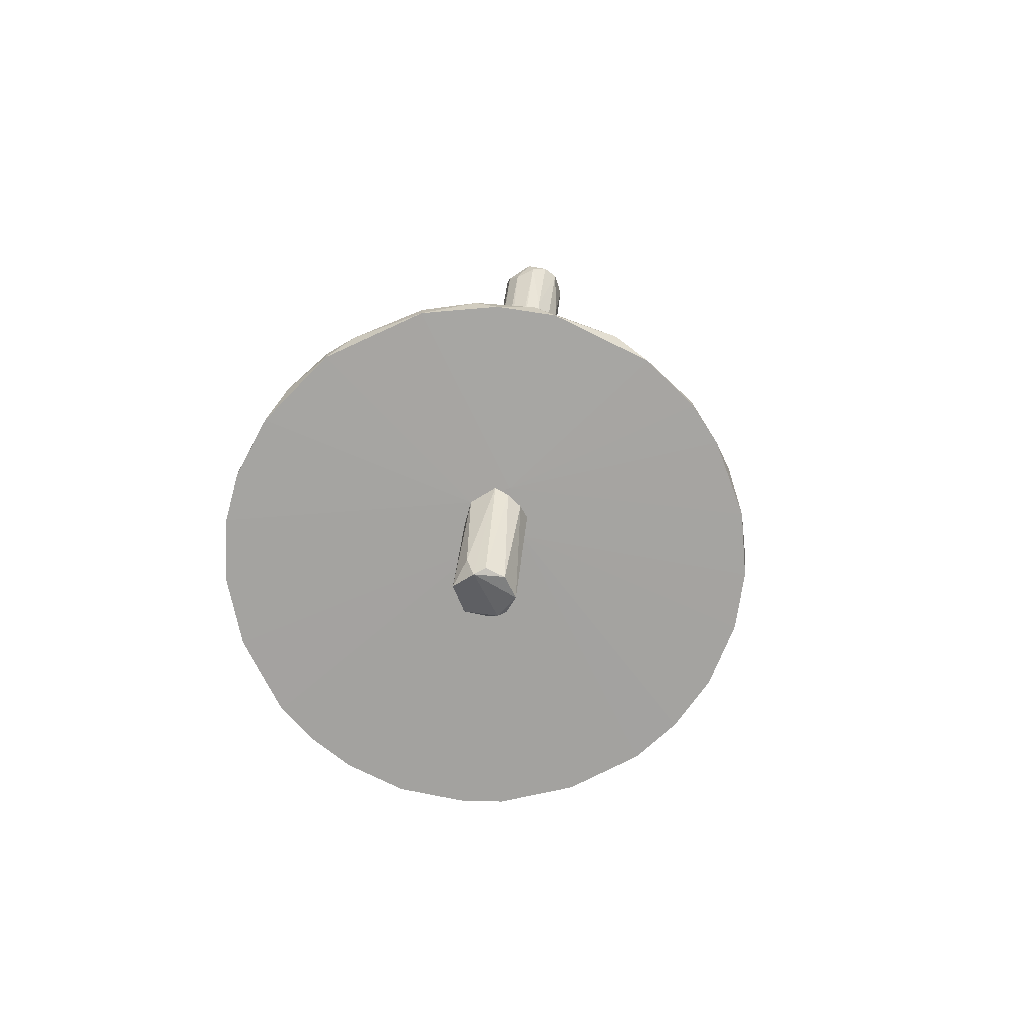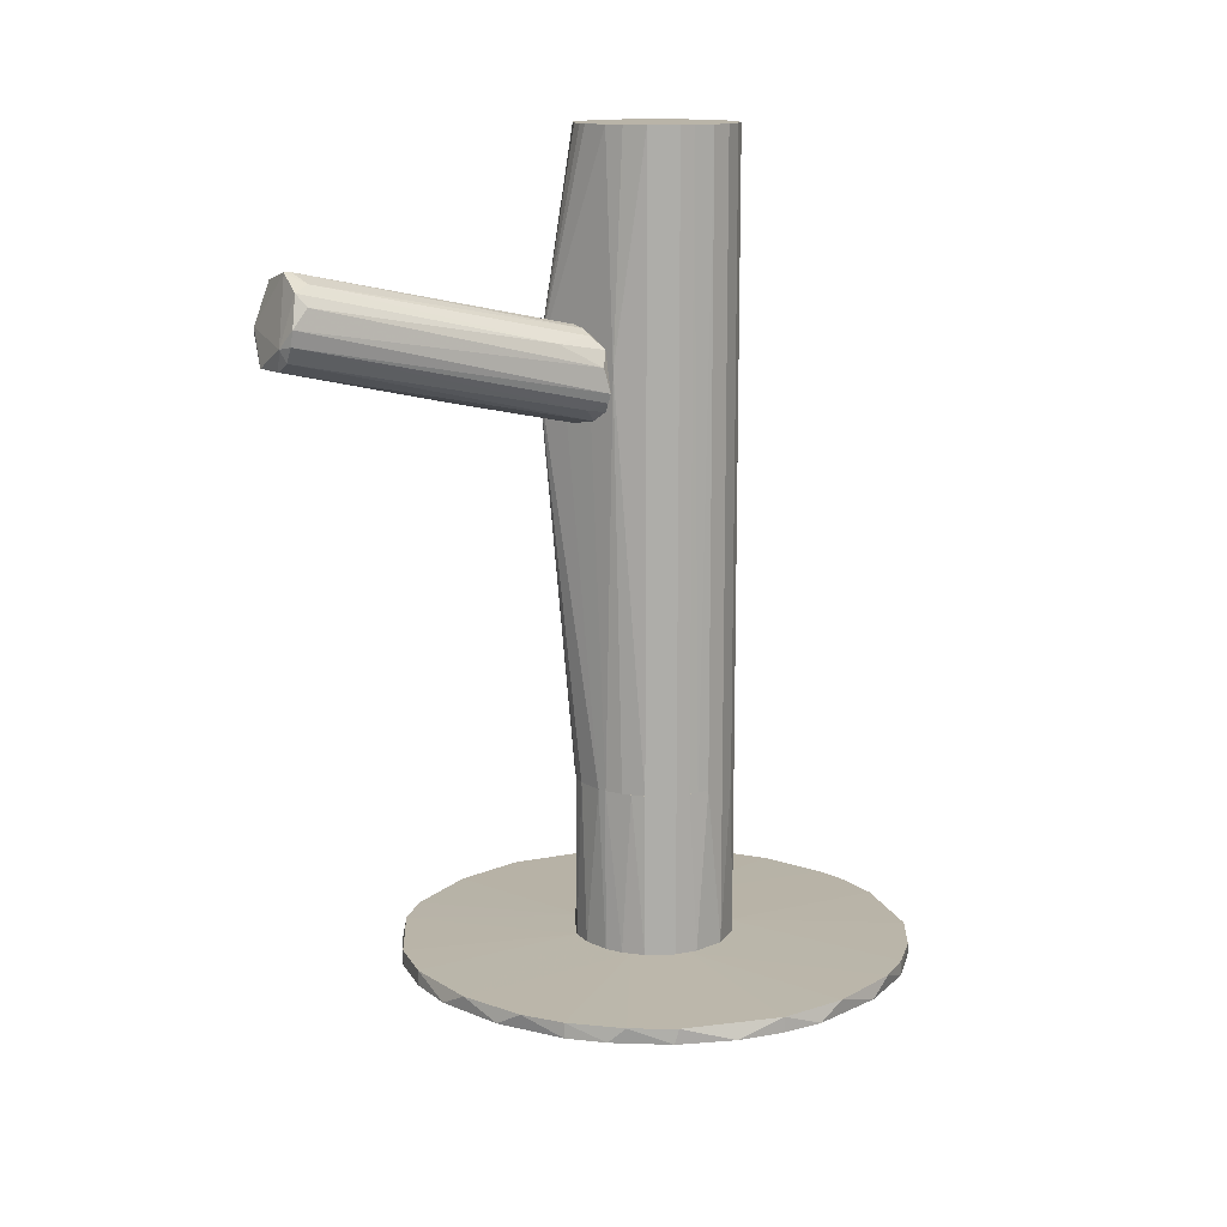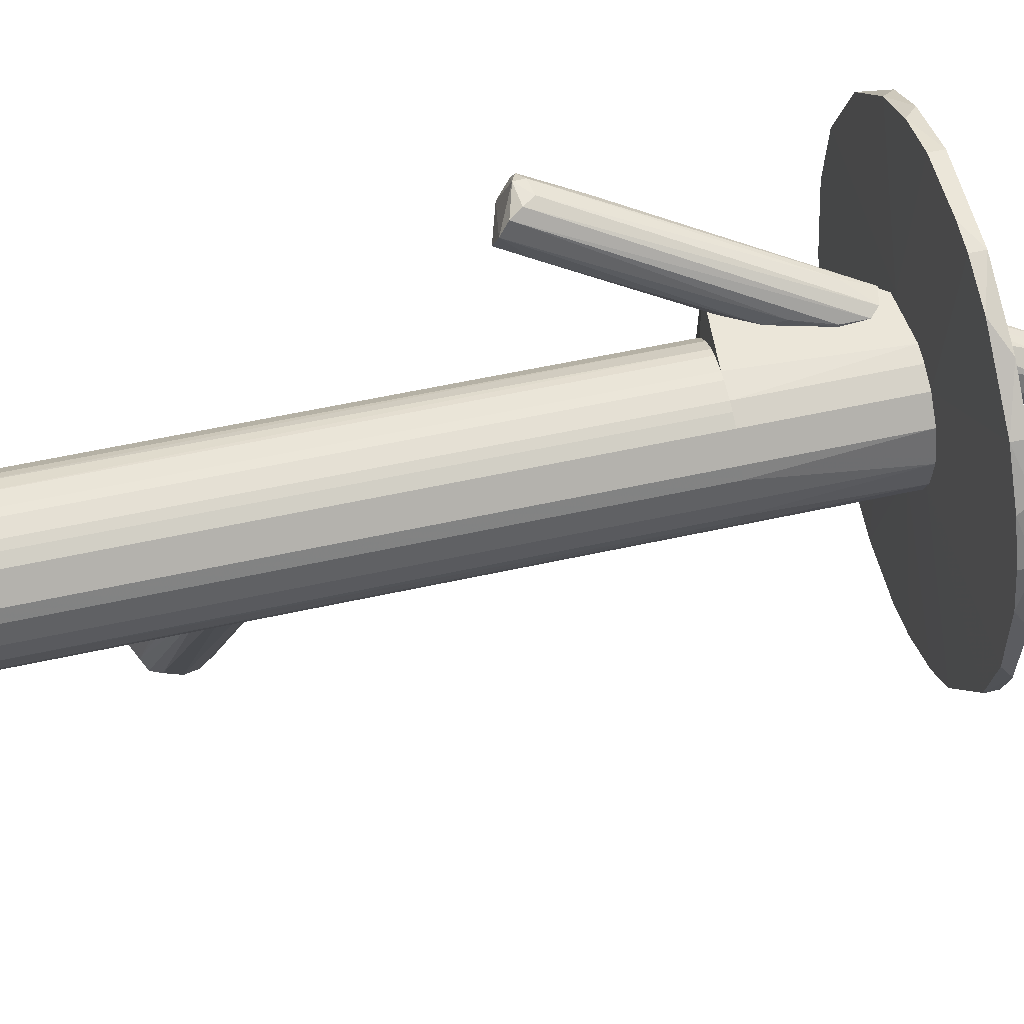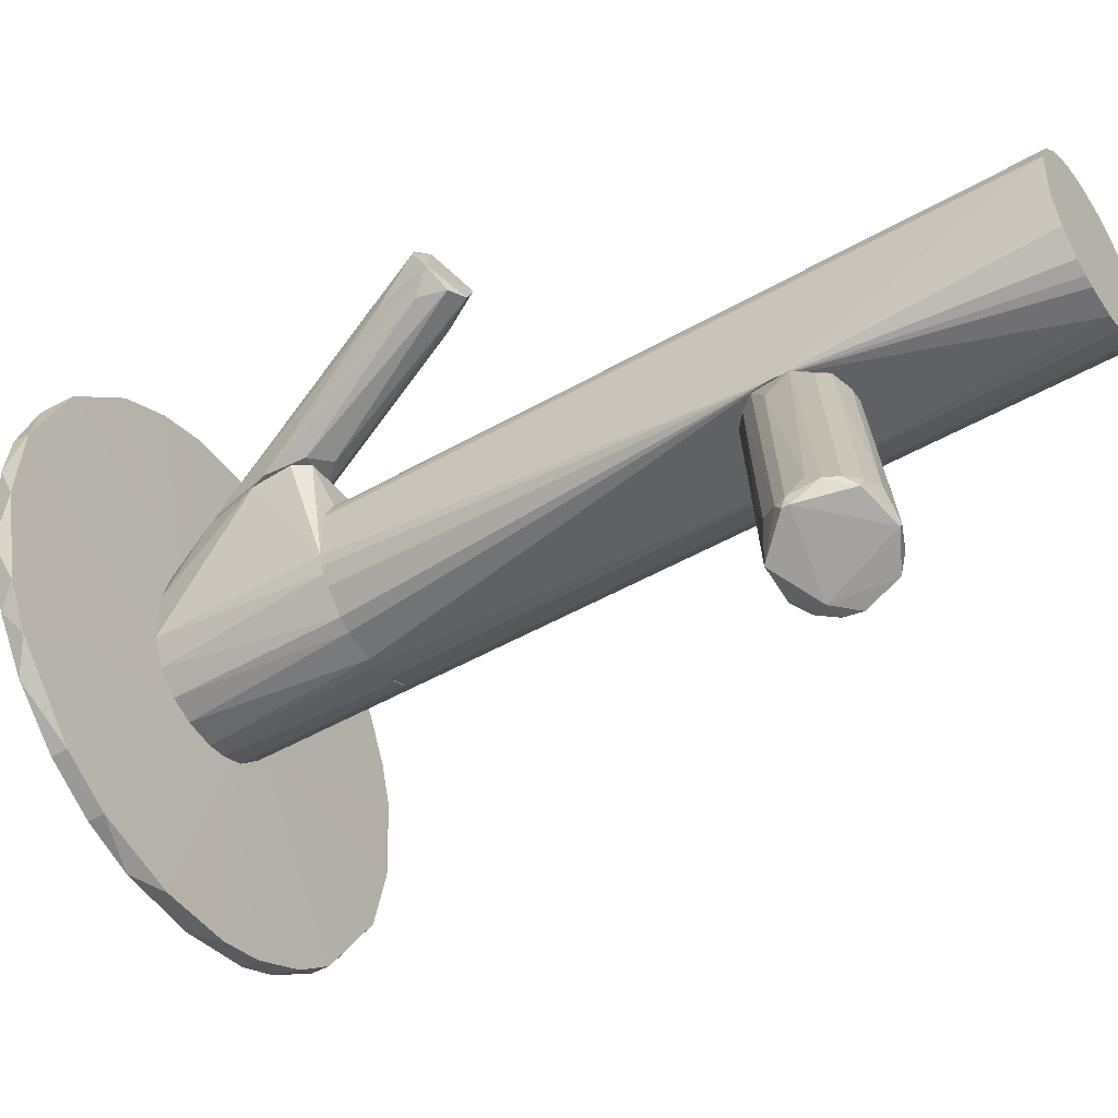
<metadata>
{"format":"obj","ext":"obj","renderer":"f3d","projection":"perspective","resolution":1024,"background":"white","views":[{"elev":-73.1,"azim":-155.1,"up":"+Z"},{"elev":13.3,"azim":41.1,"up":"+Z"},{"elev":56.6,"azim":77.0,"up":"+Y"},{"elev":-48.1,"azim":-57.2,"up":"+Y"}]}
</metadata>
<code>
o convex_0
v -0.01208 0.03673 -0.1033
v -0.003218 0.01014 -0.1281
v -0.000559 0.01014 -0.1281
v -0.000559 0.02521 -0.1334
v 0.001214 0.02432 -0.105
v -0.01651 0.02521 -0.1033
v -0.007648 0.02078 -0.1325
v 0.006532 0.02344 -0.1299
v -0.004987 0.01901 -0.1033
v -0.004106 0.03584 -0.1033
v 0.00742 0.01457 -0.1263
v -0.007648 0.01369 -0.1307
v -0.01474 0.03407 -0.1059
v -0.01208 0.01989 -0.1033
v 0.000329 0.03053 -0.1033
v 0.0021 0.01014 -0.1254
v -0.001445 0.02078 -0.1033
v -0.004106 0.02521 -0.1325
v -0.01651 0.02964 -0.1059
v 0.00742 0.01989 -0.1245
v 0.000329 0.02787 -0.1272
f 10 8 21
f 3 4 8
f 1 6 9
f 1 9 10
f 3 8 11
f 3 2 12
f 4 3 12
f 7 4 12
f 9 6 14
f 12 2 14
f 6 12 14
f 8 10 15
f 10 9 15
f 2 3 16
f 3 11 16
f 14 2 16
f 9 14 16
f 11 5 17
f 5 15 17
f 15 9 17
f 16 11 17
f 9 16 17
f 1 4 18
f 4 7 18
f 13 1 18
f 7 13 18
f 6 1 19
f 12 6 19
f 7 12 19
f 1 13 19
f 13 7 19
f 11 8 20
f 5 11 20
f 15 5 20
f 8 15 20
f 4 1 21
f 8 4 21
f 1 10 21
o convex_1
v 0.06858 -0.009356 -0.09795
v 0.005641 0.0908 -0.09795
v 0.0145 0.0899 -0.09795
v -0.000544 0.02253 -0.1033
v -0.06171 -0.02266 -0.09795
v 0.006529 -0.05546 -0.1024
v -0.07147 0.03495 -0.1024
v 0.0606 0.05976 -0.1024
v -0.01473 0.0899 -0.1024
v -0.05994 0.06065 -0.09795
v 0.06858 -0.009356 -0.1024
v 0.02692 -0.051 -0.09795
v 0.000315 0.01369 -0.09706
v -0.05639 -0.02974 -0.1024
v 0.06858 0.04469 -0.09795
v -0.02892 -0.05012 -0.09795
v -0.07324 0.01281 -0.09795
v 0.05174 -0.03506 -0.1024
v 0.03755 0.08102 -0.1024
v -0.04753 0.07395 -0.1024
v -0.02892 0.08548 -0.09795
v 0.05174 0.0704 -0.09795
v 0.07301 0.0252 -0.1024
v -0.01562 0.0385 -0.09706
v -0.07147 0.000393 -0.1024
v -0.02892 -0.05012 -0.1024
v 0.02072 0.008382 -0.09706
v -0.01562 0.03495 -0.1033
v -0.01296 -0.001382 -0.09706
v 0.05263 -0.03417 -0.09795
v -0.00587 -0.05546 -0.09795
v 0.07301 0.01016 -0.09795
v 0.0145 0.0899 -0.1024
v 0.01273 0.03671 -0.09706
v 0.03755 -0.04568 -0.1024
v -0.07147 0.03495 -0.09795
v -0.06526 0.05179 -0.1024
v -0.04309 -0.04216 -0.09795
v 0.02869 0.08548 -0.09795
v -0.01296 0.02075 -0.1033
v -0.04309 0.0775 -0.09795
v -0.01473 -0.05457 -0.1024
v -0.06792 -0.01112 -0.09795
v -0.02182 0.01104 -0.09706
v -0.004094 0.03583 -0.1033
v -0.03423 0.0828 -0.1024
v 0.06858 0.04469 -0.1024
v 0.009191 -0.003157 -0.09706
v 0.07211 0.03316 -0.09795
v 0.07211 0.002168 -0.1024
v 0.06236 -0.02176 -0.1024
v -0.06526 -0.01644 -0.1024
v -0.01473 0.0899 -0.09795
v -0.07324 0.02254 -0.1024
v -0.04309 -0.04216 -0.1024
v 0.0145 -0.05457 -0.09795
v 0.02692 -0.051 -0.1024
v 0.04198 -0.04303 -0.09795
v 0.05174 0.0704 -0.1024
v 0.06236 0.0571 -0.09795
f 36 68 81
f 22 48 51
f 50 37 52
f 48 22 53
f 23 24 54
f 30 23 54
f 24 23 55
f 23 45 55
f 45 34 55
f 34 48 55
f 25 39 56
f 45 31 57
f 31 41 58
f 49 28 58
f 41 49 58
f 28 57 58
f 57 31 58
f 26 35 59
f 47 37 59
f 37 50 59
f 50 26 59
f 43 40 60
f 54 24 60
f 40 54 60
f 24 55 60
f 55 43 60
f 25 27 61
f 49 25 61
f 46 49 61
f 41 31 62
f 31 45 62
f 45 42 62
f 37 47 63
f 27 52 63
f 52 37 63
f 61 27 63
f 47 61 63
f 38 46 64
f 34 45 65
f 26 50 65
f 57 38 65
f 45 57 65
f 64 26 65
f 38 64 65
f 25 49 66
f 49 30 66
f 30 54 66
f 54 40 66
f 42 30 67
f 30 49 67
f 49 41 67
f 41 62 67
f 62 42 67
f 44 25 68
f 66 29 68
f 25 66 68
f 48 34 69
f 51 48 69
f 50 52 69
f 34 65 69
f 65 50 69
f 53 44 70
f 48 53 70
f 36 55 70
f 55 48 70
f 68 36 70
f 44 68 70
f 22 32 71
f 32 25 71
f 25 44 71
f 53 22 71
f 44 53 71
f 32 22 72
f 25 32 72
f 39 25 72
f 22 51 72
f 51 39 72
f 35 26 73
f 61 35 73
f 46 61 73
f 26 64 73
f 64 46 73
f 23 30 74
f 30 42 74
f 45 23 74
f 42 45 74
f 46 38 75
f 28 49 75
f 49 46 75
f 57 28 75
f 38 57 75
f 59 35 76
f 47 59 76
f 35 61 76
f 61 47 76
f 52 27 77
f 33 69 77
f 69 52 77
f 27 25 78
f 25 56 78
f 56 33 78
f 77 27 78
f 33 77 78
f 39 51 79
f 33 56 79
f 56 39 79
f 69 33 79
f 51 69 79
f 43 29 80
f 40 43 80
f 29 66 80
f 66 40 80
f 29 43 81
f 43 55 81
f 55 36 81
f 68 29 81
o convex_2
v 0.002096 -0.005817 0.07402
v -0.05108 -0.08293 0.0811
v -0.05108 -0.08293 0.08288
v -0.02715 -0.09091 0.08465
v -0.006764 -0.008482 0.05363
v -0.0174 -0.005817 0.07845
v -0.03601 -0.08293 0.09795
v -0.02183 -0.005817 0.06161
v -0.04399 -0.08736 0.07313
v 0.003873 -0.006716 0.05984
v -0.0307 -0.09002 0.07579
v -0.04842 -0.0785 0.09263
v -0.02892 -0.08825 0.09352
v -0.004993 -0.006716 0.07933
v -0.02272 -0.005817 0.07136
v -0.01474 -0.005817 0.05452
v 0.003873 -0.008482 0.06959
v -0.04664 -0.07761 0.07491
v -0.03867 -0.07407 0.09617
v -0.03513 -0.08914 0.07313
v -0.001446 -0.006716 0.05452
v -0.04931 -0.07495 0.08553
v -0.02981 -0.08293 0.09529
v -0.01208 -0.006716 0.08022
v -0.04664 -0.08116 0.09529
v -0.02626 -0.08647 0.08997
v -0.02803 -0.09091 0.08022
v 0.004758 -0.006716 0.0625
v -0.02626 -0.01469 0.06693
v -0.02183 -0.03862 0.06073
v -0.02095 -0.009365 0.05895
v -0.02183 -0.009365 0.07667
v -0.05019 -0.08028 0.07933
v -0.001446 -0.007599 0.07756
v 0.002096 -0.005817 0.05718
v -0.03247 -0.09091 0.07933
v -0.0369 -0.08471 0.09795
v -0.002337 -0.02001 0.07667
v -0.04487 -0.07761 0.09529
v -0.04044 -0.06697 0.07047
v 0.000325 -0.01115 0.05806
v -0.008541 -0.006716 0.08022
v -0.05019 -0.0785 0.08908
v -0.05108 -0.08028 0.08199
v -0.01208 -0.006716 0.05363
f 111 90 126
f 87 82 89
f 84 83 90
f 87 89 96
f 89 82 97
f 92 101 102
f 101 86 102
f 95 88 104
f 87 100 105
f 94 85 107
f 85 98 107
f 82 98 109
f 98 85 109
f 85 108 109
f 108 91 109
f 96 89 110
f 103 96 110
f 101 90 111
f 86 101 111
f 89 97 112
f 87 96 113
f 96 93 113
f 90 83 114
f 99 90 114
f 89 112 114
f 112 99 114
f 82 95 115
f 95 104 115
f 97 82 116
f 102 97 116
f 82 109 116
f 109 91 116
f 84 90 117
f 85 94 117
f 90 101 117
f 101 92 117
f 108 85 117
f 92 108 117
f 94 104 118
f 104 88 118
f 106 84 118
f 88 106 118
f 84 117 118
f 117 94 118
f 98 82 119
f 104 94 119
f 94 107 119
f 107 98 119
f 82 115 119
f 115 104 119
f 100 87 120
f 88 100 120
f 93 106 120
f 106 88 120
f 87 113 120
f 113 93 120
f 97 90 121
f 90 99 121
f 112 97 121
f 99 112 121
f 92 102 122
f 91 108 122
f 108 92 122
f 116 91 122
f 102 116 122
f 82 87 123
f 88 95 123
f 95 82 123
f 100 88 123
f 87 105 123
f 105 100 123
f 93 96 124
f 96 103 124
f 106 93 124
f 84 106 124
f 83 84 125
f 110 89 125
f 103 110 125
f 114 83 125
f 89 114 125
f 84 124 125
f 124 103 125
f 90 97 126
f 102 86 126
f 97 102 126
f 86 111 126
o convex_3
v -0.02892 0.04028 -0.06336
v -0.007649 0.04116 -0.08022
v -0.007649 0.04028 -0.08022
v -0.03069 0.06687 -0.003996
v -0.04133 0.07307 -0.01286
v -0.03956 0.058 -0.004881
v -0.01651 0.04116 -0.09262
v -0.0174 0.04028 -0.05361
v -0.04665 0.06776 -0.0102
v -0.03335 0.07307 -0.0102
v -0.01031 0.04205 -0.09085
v -0.02449 0.04116 -0.08022
v -0.04576 0.06155 -0.006651
v -0.02803 0.04028 -0.05184
v -0.03424 0.05978 -0.003102
v -0.01208 0.04028 -0.06336
v -0.04487 0.0713 -0.01108
v -0.03158 0.0713 -0.006651
v -0.02272 0.04116 -0.04743
v -0.03601 0.07307 -0.01374
v -0.02892 0.05889 -0.01197
v -0.007649 0.04116 -0.0882
v -0.0431 0.05978 -0.02172
v -0.02095 0.04028 -0.0873
v -0.04044 0.07396 -0.009315
v -0.04222 0.05712 -0.01197
v -0.0174 0.0456 -0.08288
v -0.01031 0.04294 -0.06868
v -0.03956 0.0651 -0.02793
f 133 150 155
f 127 129 134
f 127 134 140
f 139 132 141
f 130 139 141
f 134 129 142
f 140 134 145
f 132 140 145
f 134 141 145
f 141 132 145
f 136 137 146
f 130 141 147
f 141 134 147
f 142 130 147
f 134 142 147
f 128 129 148
f 133 137 148
f 137 136 148
f 144 128 148
f 136 144 148
f 138 127 149
f 135 138 149
f 127 139 149
f 139 135 149
f 129 127 150
f 127 138 150
f 148 129 150
f 133 148 150
f 139 130 151
f 135 139 151
f 131 143 151
f 143 135 151
f 130 144 151
f 144 136 151
f 146 131 151
f 136 146 151
f 139 127 152
f 132 139 152
f 127 140 152
f 140 132 152
f 133 131 153
f 137 133 153
f 131 146 153
f 146 137 153
f 129 128 154
f 142 129 154
f 130 142 154
f 128 144 154
f 144 130 154
f 131 133 155
f 138 135 155
f 143 131 155
f 135 143 155
f 150 138 155
o convex_4
v 0.0216 0.01103 -0.09706
v -0.02183 0.01103 -0.09706
v -0.02803 0.03939 -0.06693
v -0.001447 -0.00493 -0.05008
v 0.01894 0.03052 -0.05008
v 0.00653 0.03939 -0.09706
v -0.02183 0.01103 -0.05008
v -0.006759 -0.004041 -0.09706
v -0.001447 0.04028 -0.05008
v 0.01894 0.004823 -0.05008
v -0.01474 0.04028 -0.09529
v 0.01274 -0.001381 -0.09706
v -0.02537 0.04028 -0.05186
v 0.01894 0.03052 -0.09706
v -0.01297 -0.001381 -0.05008
v 0.02249 0.02078 -0.05008
v 0.01274 0.03673 -0.05008
v -0.01917 0.03407 -0.09706
v -0.01828 0.003938 -0.09706
v 0.009191 -0.003156 -0.05008
v 0.001214 -0.00493 -0.09706
v 0.02249 0.02078 -0.09706
v -0.0236 0.04028 -0.08288
v 0.02249 0.01457 -0.05008
v 0.01274 0.03673 -0.09706
v 0.01894 0.004823 -0.09706
v -0.02006 0.006597 -0.05008
v -0.02183 0.02432 -0.09706
v -0.02803 0.04028 -0.05629
v -0.01297 -0.001381 -0.09706
v 0.001214 0.04028 -0.09706
v 0.00653 0.03939 -0.05008
v -0.01828 0.03141 -0.05008
v 0.01274 -0.001381 -0.05008
v 0.02071 0.02697 -0.05008
v -0.009419 -0.003151 -0.05008
v 0.00653 -0.004041 -0.09706
v 0.001214 -0.00493 -0.05008
v 0.02071 0.008367 -0.05008
f 165 181 194
f 156 157 161
f 158 157 162
f 159 160 162
f 157 156 163
f 162 160 164
f 160 159 165
f 163 156 167
f 164 166 168
f 156 161 169
f 159 162 170
f 160 165 171
f 164 160 172
f 160 169 172
f 161 157 173
f 157 163 174
f 165 159 175
f 159 163 176
f 163 167 176
f 156 169 177
f 168 166 178
f 166 173 178
f 171 165 179
f 156 177 179
f 177 171 179
f 169 161 180
f 161 172 180
f 172 169 180
f 167 156 181
f 165 167 181
f 162 157 182
f 170 162 182
f 157 174 182
f 174 170 182
f 157 158 183
f 173 157 183
f 158 178 183
f 178 173 183
f 158 162 184
f 162 168 184
f 178 158 184
f 168 178 184
f 174 163 185
f 170 174 185
f 166 164 186
f 161 173 186
f 173 166 186
f 172 161 187
f 164 172 187
f 161 186 187
f 186 164 187
f 162 164 188
f 168 162 188
f 164 168 188
f 167 165 189
f 165 175 189
f 175 167 189
f 169 160 190
f 160 171 190
f 177 169 190
f 171 177 190
f 163 159 191
f 159 170 191
f 185 163 191
f 170 185 191
f 167 175 192
f 176 167 192
f 176 192 193
f 175 159 193
f 159 176 193
f 192 175 193
f 156 179 194
f 179 165 194
f 181 156 194
o convex_5
v 0.009192 0.0385 0.1334
v -0.01208 -0.005817 0.05362
v -0.003216 -0.005817 0.05362
v -0.001442 0.04027 -0.05008
v 0.0216 0.01103 -0.05008
v -0.02183 0.02432 0.1334
v 0.01894 0.004826 0.1334
v -0.02094 0.008367 -0.05008
v 0.006532 -0.004039 -0.05008
v -0.02272 -0.005812 0.06869
v 0.01894 0.03052 -0.05008
v 0.001213 -0.004923 0.1334
v 0.02249 0.02077 0.1334
v -0.02094 0.02698 -0.05008
v -0.01119 0.03762 0.1334
v -0.01828 0.003937 0.1334
v -0.009421 -0.003155 -0.05008
v -0.01385 0.03584 -0.05008
v 0.009192 0.0385 -0.05008
v 0.01894 0.03052 0.1334
v 0.01274 -0.001377 -0.05008
v 0.01274 -0.001377 0.1334
v 0.001213 0.04027 0.1334
v -0.01828 0.03141 0.1334
v 0.02249 0.02077 -0.05008
v 0.004758 -0.005808 0.06869
v -0.02183 0.02432 -0.05008
v 0.02249 0.01457 0.1334
v -0.001442 -0.004923 -0.05008
v 0.01894 0.004826 -0.05008
v 0.01274 0.03673 -0.05008
v -0.009421 -0.003155 0.1334
v -0.02183 0.01103 0.1334
v -0.006761 0.03939 -0.05008
v -0.01474 0.000391 -0.05008
v -0.006761 0.03939 0.1334
v 0.01274 0.03673 0.1334
v 0.02072 0.02698 -0.05008
v -0.01828 0.03141 -0.05008
v -0.02183 0.01103 -0.05008
v 0.006532 0.03938 -0.05008
v 0.02072 0.008367 0.1334
v 0.02249 0.01457 -0.05008
v 0.02072 0.02698 0.1334
v -0.01828 0.003937 -0.05008
v -0.02006 0.02875 0.1334
v -0.01385 0.03584 0.1334
v -0.009421 0.0385 -0.05008
v -0.02272 -0.005812 0.06602
v -0.01297 -0.001377 0.1334
v 0.006532 -0.004039 0.1334
v 0.001213 0.04027 -0.05008
v -0.001442 0.04027 0.1334
v 0.006532 0.03938 0.1334
v -0.01297 -0.001377 -0.05008
v 0.001213 -0.004923 -0.05008
v -0.006761 -0.004039 0.1334
v 0.02072 0.008367 -0.05008
f 236 224 252
f 195 200 201
f 198 199 202
f 202 199 203
f 196 197 204
f 199 198 205
f 201 200 206
f 195 201 207
f 198 202 208
f 200 195 209
f 206 200 210
f 202 203 211
f 198 208 212
f 205 198 213
f 195 207 214
f 203 199 215
f 201 206 216
f 215 201 216
f 209 195 217
f 200 209 218
f 199 205 219
f 204 197 220
f 206 204 220
f 203 215 220
f 215 216 220
f 204 200 221
f 200 208 221
f 208 202 221
f 207 201 222
f 219 207 222
f 197 196 223
f 211 203 223
f 215 199 224
f 201 215 224
f 213 195 225
f 205 213 225
f 214 205 225
f 206 210 226
f 200 204 227
f 210 200 227
f 204 210 227
f 198 212 228
f 202 211 229
f 209 217 230
f 198 228 230
f 195 214 231
f 225 195 231
f 214 225 231
f 205 214 232
f 219 205 232
f 207 219 232
f 212 208 233
f 218 212 233
f 221 202 234
f 195 213 235
f 213 198 235
f 199 222 236
f 222 201 236
f 201 224 236
f 199 219 237
f 222 199 237
f 219 222 237
f 214 207 238
f 232 214 238
f 207 232 238
f 202 229 239
f 208 200 240
f 200 218 240
f 233 208 240
f 218 233 240
f 209 212 241
f 218 209 241
f 212 218 241
f 212 209 242
f 228 212 242
f 209 230 242
f 230 228 242
f 196 204 243
f 204 221 243
f 223 196 243
f 211 223 243
f 234 202 243
f 221 234 243
f 202 239 243
f 239 229 243
f 210 204 244
f 204 226 244
f 226 210 244
f 216 206 245
f 206 220 245
f 220 216 245
f 198 217 246
f 235 198 246
f 217 235 246
f 217 198 247
f 230 217 247
f 198 230 247
f 217 195 248
f 195 235 248
f 235 217 248
f 229 211 249
f 211 243 249
f 243 229 249
f 220 197 250
f 203 220 250
f 197 223 250
f 223 203 250
f 204 206 251
f 226 204 251
f 206 226 251
f 224 199 252
f 199 236 252

</code>
